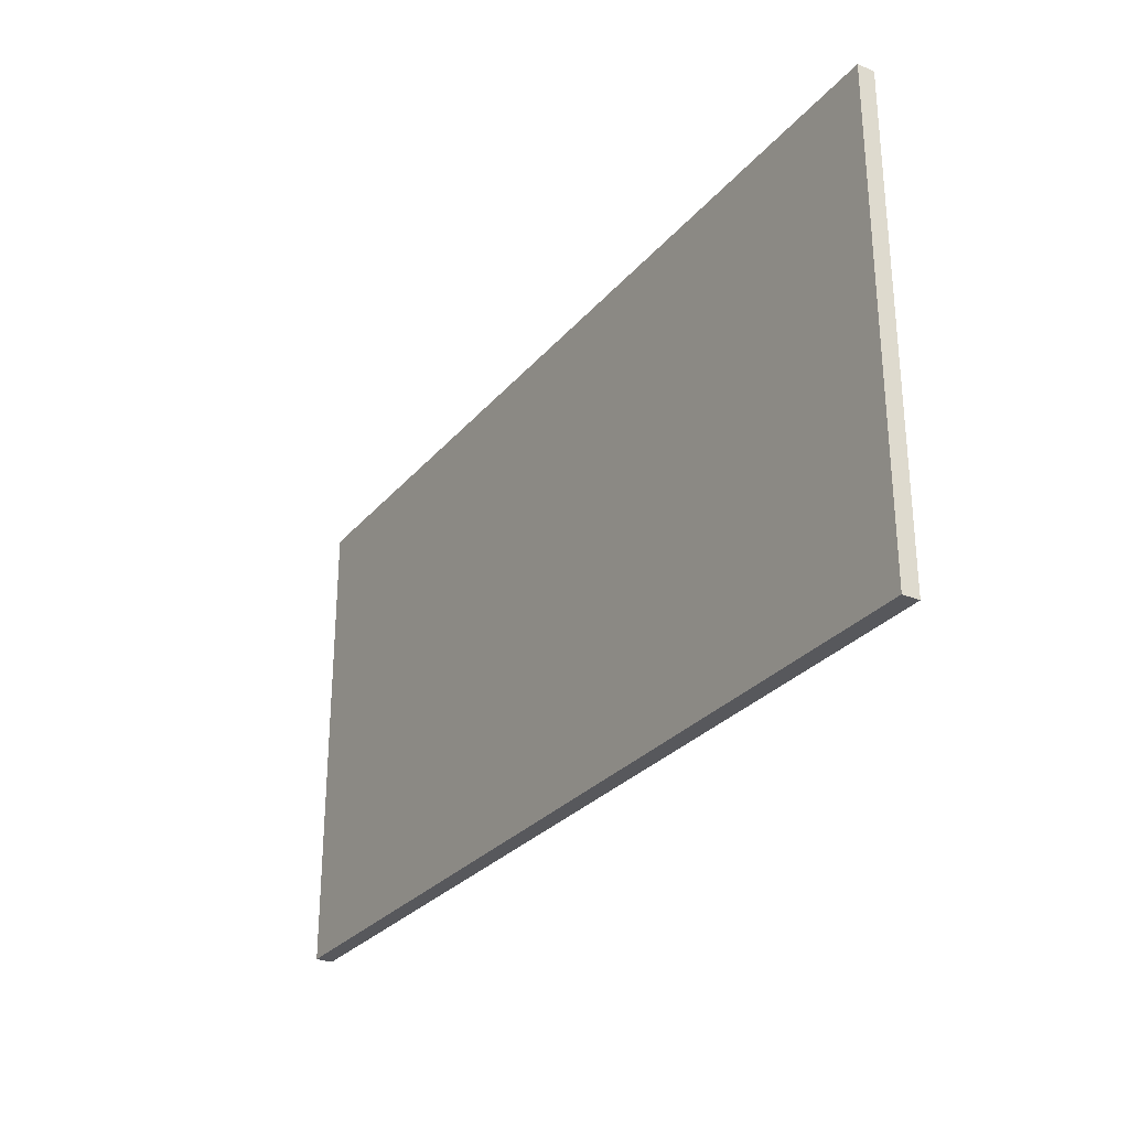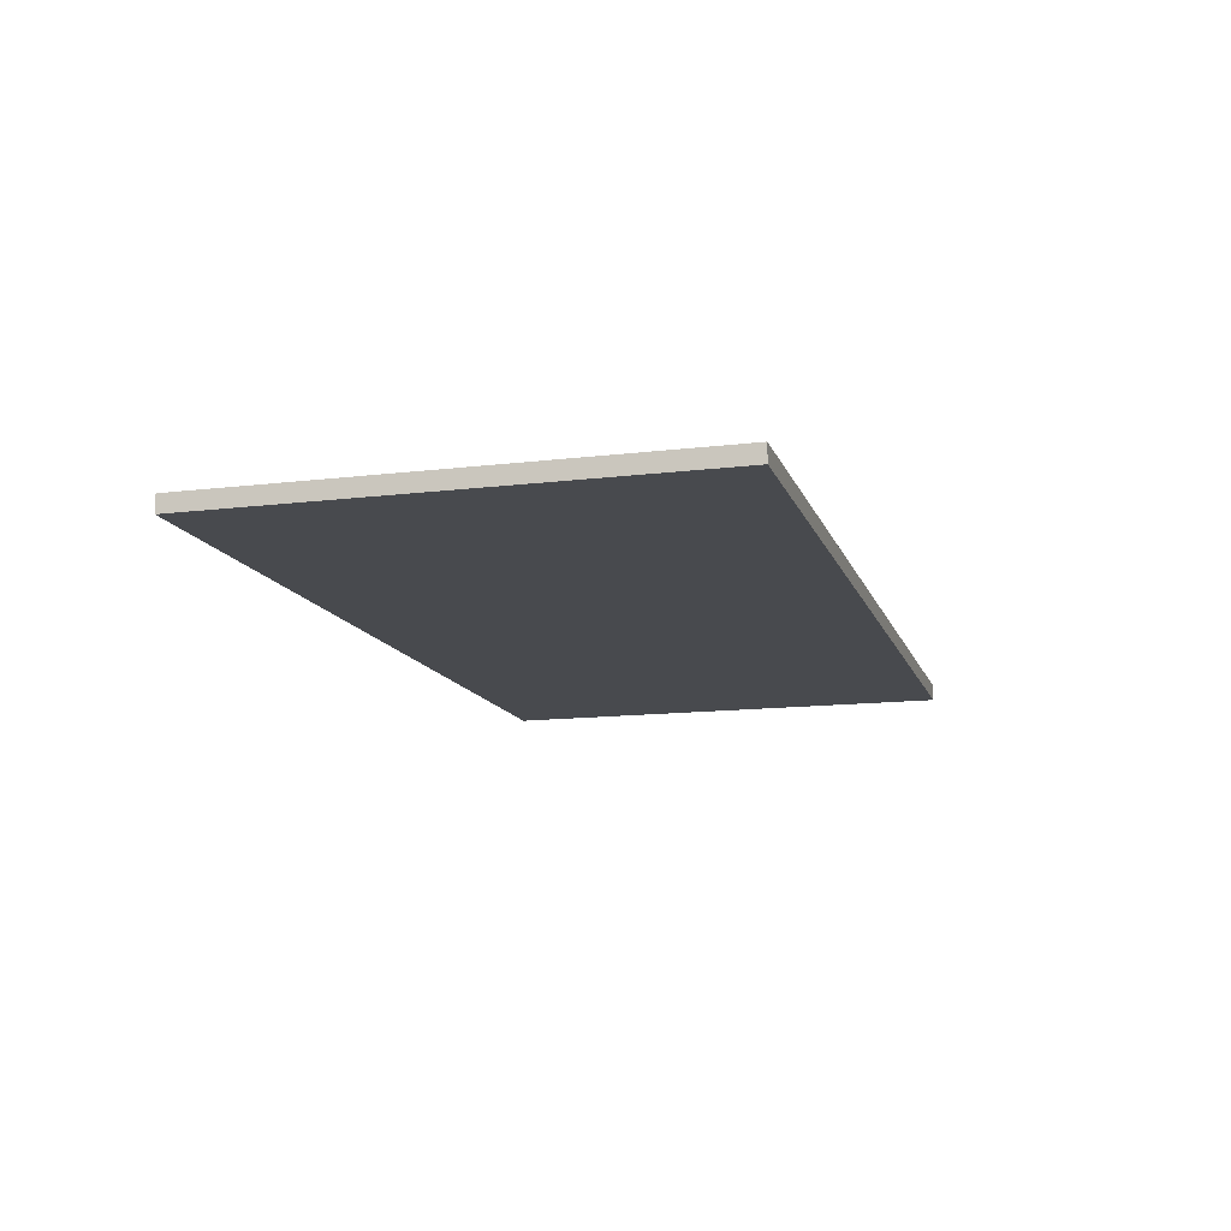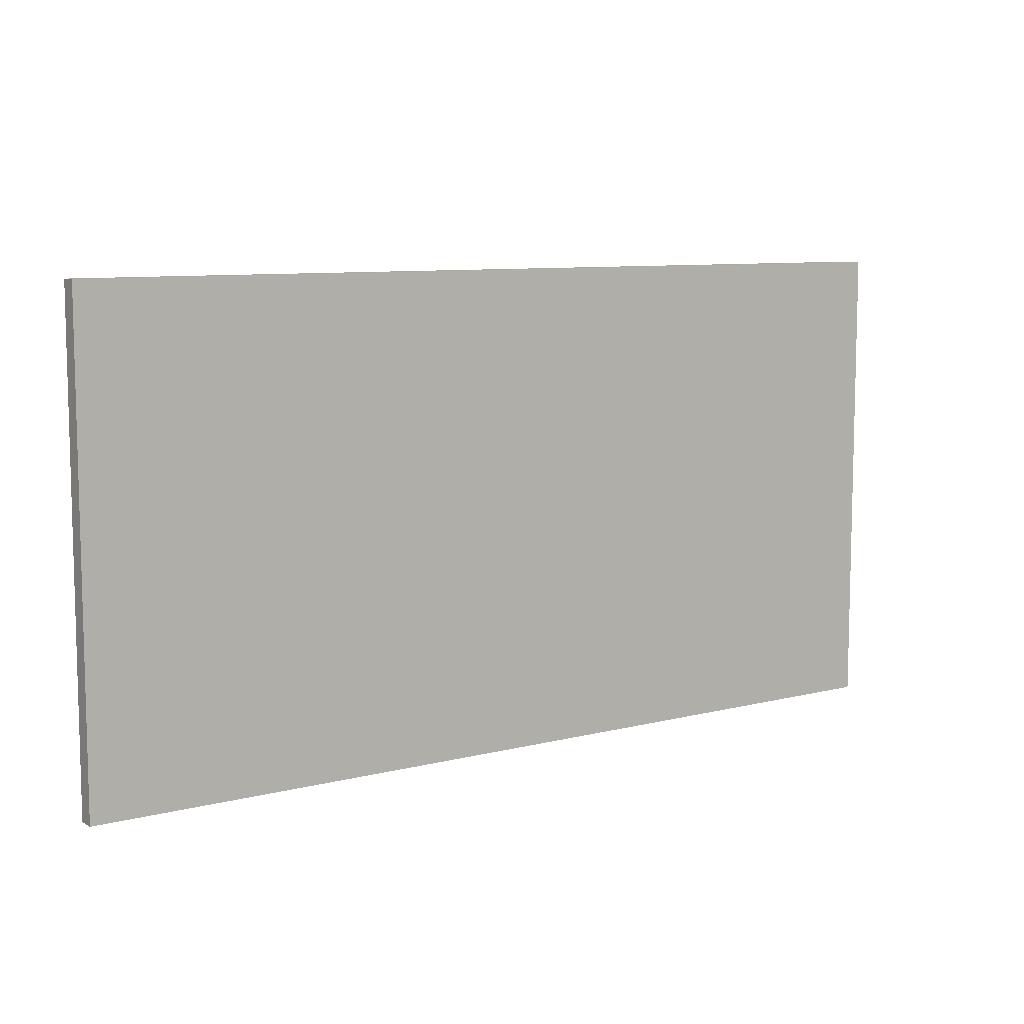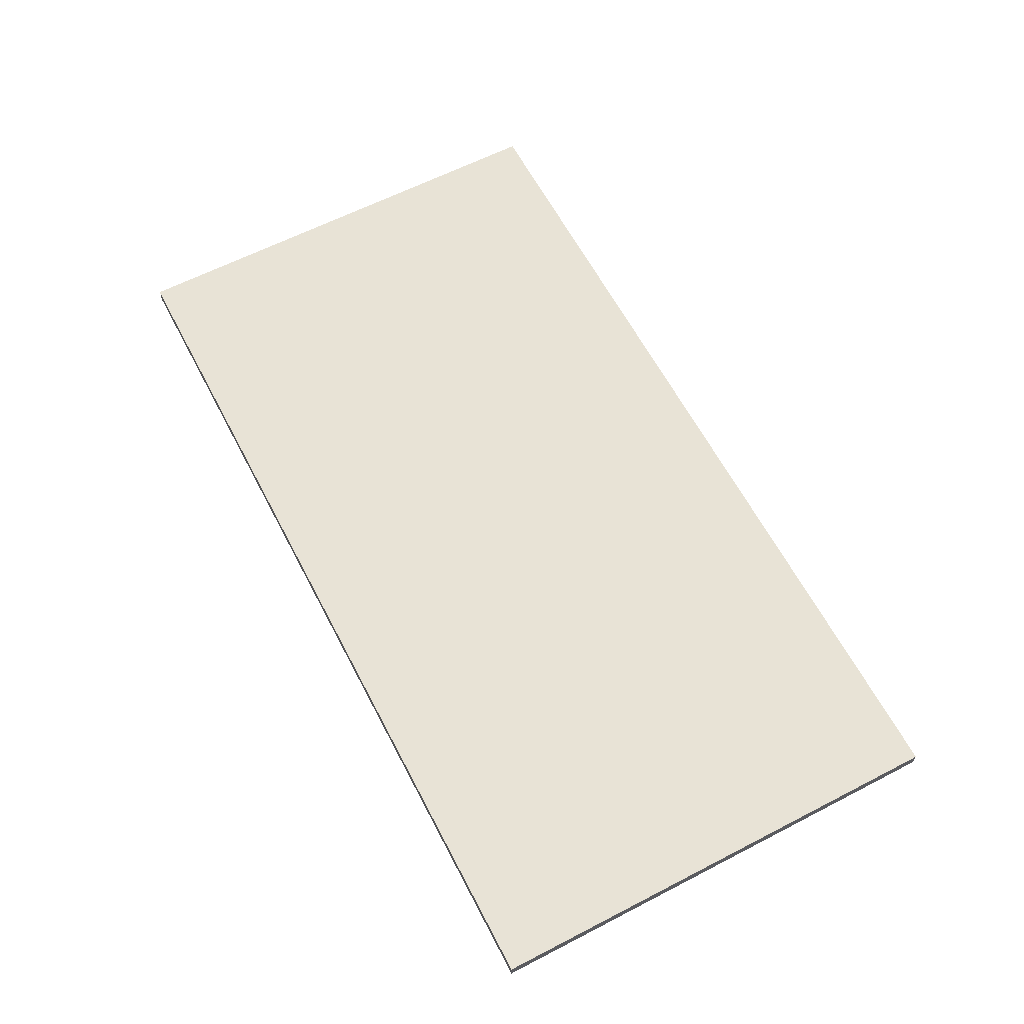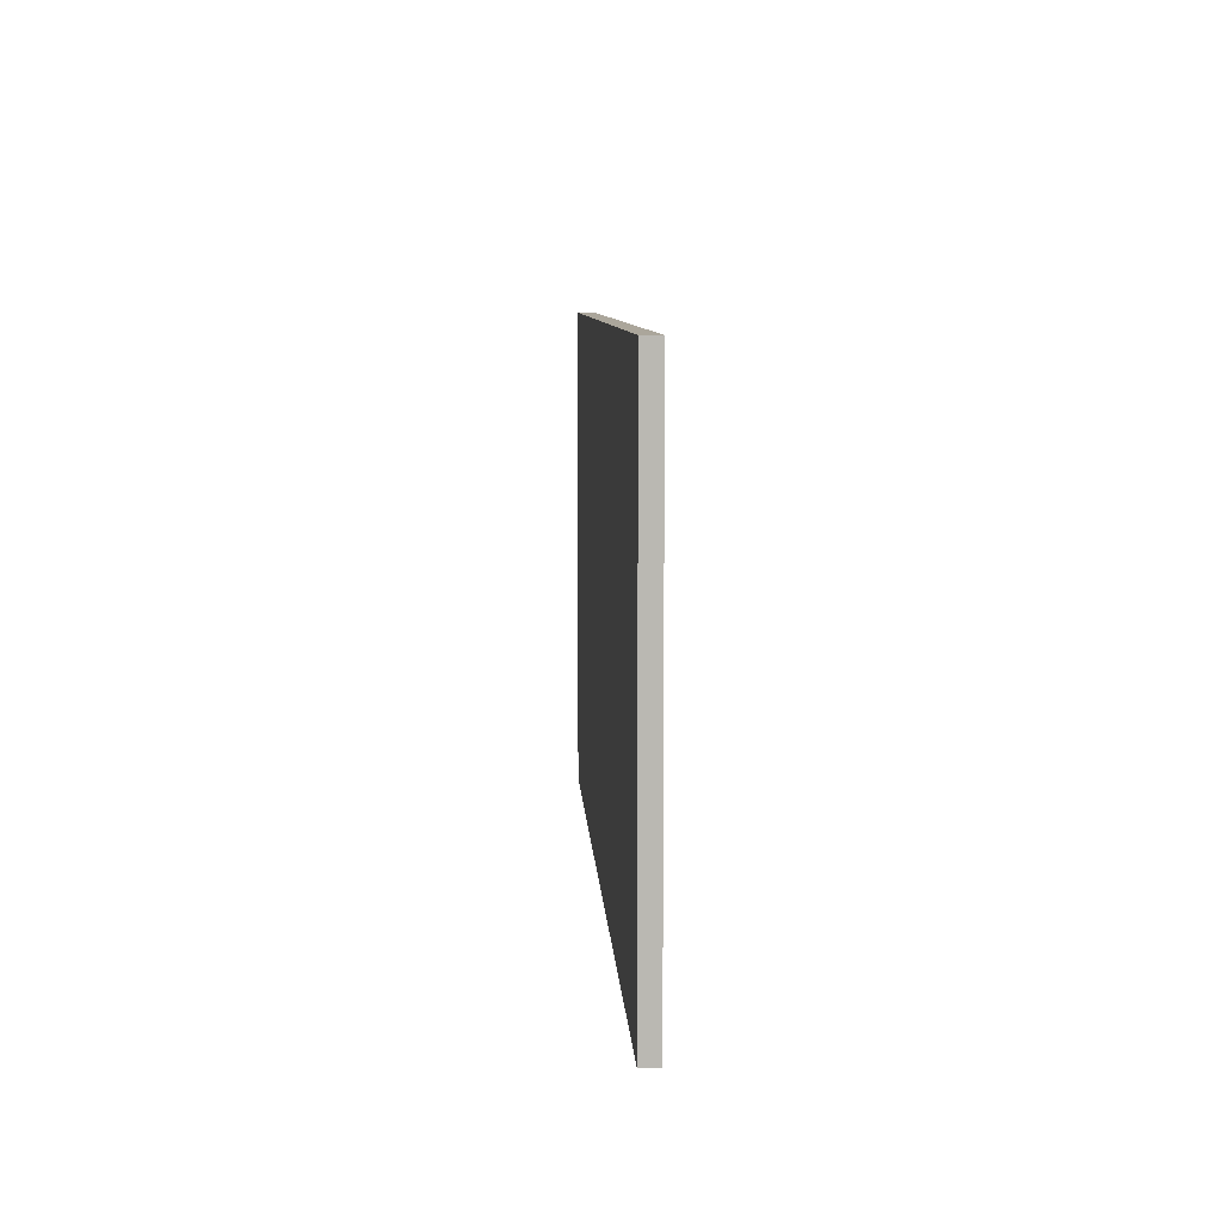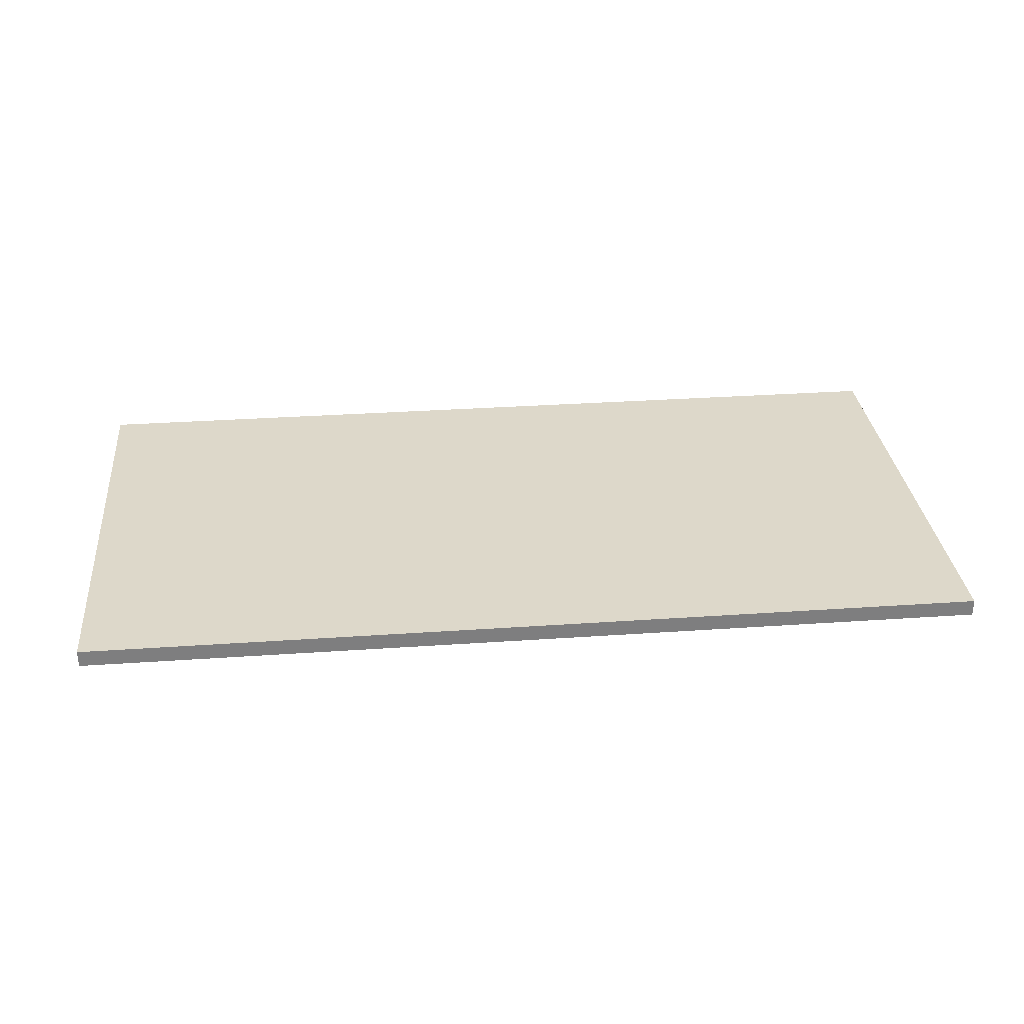
<metadata>
{"format":"obj","ext":"obj","renderer":"f3d","projection":"perspective","resolution":1024,"background":"white","views":[{"elev":-28.8,"azim":-121.8,"up":"+Y"},{"elev":-13.2,"azim":105.6,"up":"+Z"},{"elev":8.7,"azim":145.4,"up":"+Y"},{"elev":62.5,"azim":62.4,"up":"+Z"},{"elev":8.0,"azim":86.8,"up":"+Y"},{"elev":31.0,"azim":174.3,"up":"+Z"}]}
</metadata>
<code>
v 0 0 0
v 18.44 0 0
v 36.89 0 0
v 55.33 0 0
v 73.78 0 0
v 92.22 0 0
v 110.7 0 0
v 129.1 0 0
v 147.6 0 0
v 166 0 0
v 0 9.667 0
v 18.44 9.667 0
v 36.89 9.667 0
v 55.33 9.667 0
v 73.78 9.667 0
v 92.22 9.667 0
v 110.7 9.667 0
v 129.1 9.667 0
v 147.6 9.667 0
v 166 9.667 0
v 0 19.33 0
v 18.44 19.33 0
v 36.89 19.33 0
v 55.33 19.33 0
v 73.78 19.33 0
v 92.22 19.33 0
v 110.7 19.33 0
v 129.1 19.33 0
v 147.6 19.33 0
v 166 19.33 0
v 0 29 0
v 18.44 29 0
v 36.89 29 0
v 55.33 29 0
v 73.78 29 0
v 92.22 29 0
v 110.7 29 0
v 129.1 29 0
v 147.6 29 0
v 166 29 0
v 0 38.67 0
v 18.44 38.67 0
v 36.89 38.67 0
v 55.33 38.67 0
v 73.78 38.67 0
v 92.22 38.67 0
v 110.7 38.67 0
v 129.1 38.67 0
v 147.6 38.67 0
v 166 38.67 0
v 0 48.33 0
v 18.44 48.33 0
v 36.89 48.33 0
v 55.33 48.33 0
v 73.78 48.33 0
v 92.22 48.33 0
v 110.7 48.33 0
v 129.1 48.33 0
v 147.6 48.33 0
v 166 48.33 0
v 0 58 0
v 18.44 58 0
v 36.89 58 0
v 55.33 58 0
v 73.78 58 0
v 92.22 58 0
v 110.7 58 0
v 129.1 58 0
v 147.6 58 0
v 166 58 0
v 0 67.67 0
v 18.44 67.67 0
v 36.89 67.67 0
v 55.33 67.67 0
v 73.78 67.67 0
v 92.22 67.67 0
v 110.7 67.67 0
v 129.1 67.67 0
v 147.6 67.67 0
v 166 67.67 0
v 0 77.33 0
v 18.44 77.33 0
v 36.89 77.33 0
v 55.33 77.33 0
v 73.78 77.33 0
v 92.22 77.33 0
v 110.7 77.33 0
v 129.1 77.33 0
v 147.6 77.33 0
v 166 77.33 0
v 0 87 0
v 18.44 87 0
v 36.89 87 0
v 55.33 87 0
v 73.78 87 0
v 92.22 87 0
v 110.7 87 0
v 129.1 87 0
v 147.6 87 0
v 166 87 0
v 0 0 -3.05
v 18.44 0 -3.05
v 36.89 0 -3.05
v 55.33 0 -3.05
v 73.78 0 -3.05
v 92.22 0 -3.05
v 110.7 0 -3.05
v 129.1 0 -3.05
v 147.6 0 -3.05
v 166 0 -3.05
v 0 9.667 -3.05
v 18.44 9.667 -3.05
v 36.89 9.667 -3.05
v 55.33 9.667 -3.05
v 73.78 9.667 -3.05
v 92.22 9.667 -3.05
v 110.7 9.667 -3.05
v 129.1 9.667 -3.05
v 147.6 9.667 -3.05
v 166 9.667 -3.05
v 0 19.33 -3.05
v 18.44 19.33 -3.05
v 36.89 19.33 -3.05
v 55.33 19.33 -3.05
v 73.78 19.33 -3.05
v 92.22 19.33 -3.05
v 110.7 19.33 -3.05
v 129.1 19.33 -3.05
v 147.6 19.33 -3.05
v 166 19.33 -3.05
v 0 29 -3.05
v 18.44 29 -3.05
v 36.89 29 -3.05
v 55.33 29 -3.05
v 73.78 29 -3.05
v 92.22 29 -3.05
v 110.7 29 -3.05
v 129.1 29 -3.05
v 147.6 29 -3.05
v 166 29 -3.05
v 0 38.67 -3.05
v 18.44 38.67 -3.05
v 36.89 38.67 -3.05
v 55.33 38.67 -3.05
v 73.78 38.67 -3.05
v 92.22 38.67 -3.05
v 110.7 38.67 -3.05
v 129.1 38.67 -3.05
v 147.6 38.67 -3.05
v 166 38.67 -3.05
v 0 48.33 -3.05
v 18.44 48.33 -3.05
v 36.89 48.33 -3.05
v 55.33 48.33 -3.05
v 73.78 48.33 -3.05
v 92.22 48.33 -3.05
v 110.7 48.33 -3.05
v 129.1 48.33 -3.05
v 147.6 48.33 -3.05
v 166 48.33 -3.05
v 0 58 -3.05
v 18.44 58 -3.05
v 36.89 58 -3.05
v 55.33 58 -3.05
v 73.78 58 -3.05
v 92.22 58 -3.05
v 110.7 58 -3.05
v 129.1 58 -3.05
v 147.6 58 -3.05
v 166 58 -3.05
v 0 67.67 -3.05
v 18.44 67.67 -3.05
v 36.89 67.67 -3.05
v 55.33 67.67 -3.05
v 73.78 67.67 -3.05
v 92.22 67.67 -3.05
v 110.7 67.67 -3.05
v 129.1 67.67 -3.05
v 147.6 67.67 -3.05
v 166 67.67 -3.05
v 0 77.33 -3.05
v 18.44 77.33 -3.05
v 36.89 77.33 -3.05
v 55.33 77.33 -3.05
v 73.78 77.33 -3.05
v 92.22 77.33 -3.05
v 110.7 77.33 -3.05
v 129.1 77.33 -3.05
v 147.6 77.33 -3.05
v 166 77.33 -3.05
v 0 87 -3.05
v 18.44 87 -3.05
v 36.89 87 -3.05
v 55.33 87 -3.05
v 73.78 87 -3.05
v 92.22 87 -3.05
v 110.7 87 -3.05
v 129.1 87 -3.05
v 147.6 87 -3.05
v 166 87 -3.05
g mmGroup-1
f 1 2 11
f 11 2 12
f 2 3 12
f 12 3 13
f 3 4 13
f 13 4 14
f 4 5 14
f 14 5 15
f 5 6 15
f 15 6 16
f 6 7 16
f 16 7 17
f 7 8 17
f 17 8 18
f 8 9 18
f 18 9 19
f 9 10 19
f 19 10 20
f 11 12 21
f 21 12 22
f 12 13 22
f 22 13 23
f 13 14 23
f 23 14 24
f 14 15 24
f 24 15 25
f 15 16 25
f 25 16 26
f 16 17 26
f 26 17 27
f 17 18 27
f 27 18 28
f 18 19 28
f 28 19 29
f 19 20 29
f 29 20 30
f 21 22 31
f 31 22 32
f 22 23 32
f 32 23 33
f 23 24 33
f 33 24 34
f 24 25 34
f 34 25 35
f 25 26 35
f 35 26 36
f 26 27 36
f 36 27 37
f 27 28 37
f 37 28 38
f 28 29 38
f 38 29 39
f 29 30 39
f 39 30 40
f 31 32 41
f 41 32 42
f 32 33 42
f 42 33 43
f 33 34 43
f 43 34 44
f 34 35 44
f 44 35 45
f 35 36 45
f 45 36 46
f 36 37 46
f 46 37 47
f 37 38 47
f 47 38 48
f 38 39 48
f 48 39 49
f 39 40 49
f 49 40 50
f 41 42 51
f 51 42 52
f 42 43 52
f 52 43 53
f 43 44 53
f 53 44 54
f 44 45 54
f 54 45 55
f 45 46 55
f 55 46 56
f 46 47 56
f 56 47 57
f 47 48 57
f 57 48 58
f 48 49 58
f 58 49 59
f 49 50 59
f 59 50 60
f 51 52 61
f 61 52 62
f 52 53 62
f 62 53 63
f 53 54 63
f 63 54 64
f 54 55 64
f 64 55 65
f 55 56 65
f 65 56 66
f 56 57 66
f 66 57 67
f 57 58 67
f 67 58 68
f 58 59 68
f 68 59 69
f 59 60 69
f 69 60 70
f 61 62 71
f 71 62 72
f 62 63 72
f 72 63 73
f 63 64 73
f 73 64 74
f 64 65 74
f 74 65 75
f 65 66 75
f 75 66 76
f 66 67 76
f 76 67 77
f 67 68 77
f 77 68 78
f 68 69 78
f 78 69 79
f 69 70 79
f 79 70 80
f 71 72 81
f 81 72 82
f 72 73 82
f 82 73 83
f 73 74 83
f 83 74 84
f 74 75 84
f 84 75 85
f 75 76 85
f 85 76 86
f 76 77 86
f 86 77 87
f 77 78 87
f 87 78 88
f 78 79 88
f 88 79 89
f 79 80 89
f 89 80 90
f 81 82 91
f 91 82 92
f 82 83 92
f 92 83 93
f 83 84 93
f 93 84 94
f 84 85 94
f 94 85 95
f 85 86 95
f 95 86 96
f 86 87 96
f 96 87 97
f 87 88 97
f 97 88 98
f 88 89 98
f 98 89 99
f 89 90 99
f 99 90 100
f 102 101 111
f 102 111 112
f 103 102 112
f 103 112 113
f 104 103 113
f 104 113 114
f 105 104 114
f 105 114 115
f 106 105 115
f 106 115 116
f 107 106 116
f 107 116 117
f 108 107 117
f 108 117 118
f 109 108 118
f 109 118 119
f 110 109 119
f 110 119 120
f 112 111 121
f 112 121 122
f 113 112 122
f 113 122 123
f 114 113 123
f 114 123 124
f 115 114 124
f 115 124 125
f 116 115 125
f 116 125 126
f 117 116 126
f 117 126 127
f 118 117 127
f 118 127 128
f 119 118 128
f 119 128 129
f 120 119 129
f 120 129 130
f 122 121 131
f 122 131 132
f 123 122 132
f 123 132 133
f 124 123 133
f 124 133 134
f 125 124 134
f 125 134 135
f 126 125 135
f 126 135 136
f 127 126 136
f 127 136 137
f 128 127 137
f 128 137 138
f 129 128 138
f 129 138 139
f 130 129 139
f 130 139 140
f 132 131 141
f 132 141 142
f 133 132 142
f 133 142 143
f 134 133 143
f 134 143 144
f 135 134 144
f 135 144 145
f 136 135 145
f 136 145 146
f 137 136 146
f 137 146 147
f 138 137 147
f 138 147 148
f 139 138 148
f 139 148 149
f 140 139 149
f 140 149 150
f 142 141 151
f 142 151 152
f 143 142 152
f 143 152 153
f 144 143 153
f 144 153 154
f 145 144 154
f 145 154 155
f 146 145 155
f 146 155 156
f 147 146 156
f 147 156 157
f 148 147 157
f 148 157 158
f 149 148 158
f 149 158 159
f 150 149 159
f 150 159 160
f 152 151 161
f 152 161 162
f 153 152 162
f 153 162 163
f 154 153 163
f 154 163 164
f 155 154 164
f 155 164 165
f 156 155 165
f 156 165 166
f 157 156 166
f 157 166 167
f 158 157 167
f 158 167 168
f 159 158 168
f 159 168 169
f 160 159 169
f 160 169 170
f 162 161 171
f 162 171 172
f 163 162 172
f 163 172 173
f 164 163 173
f 164 173 174
f 165 164 174
f 165 174 175
f 166 165 175
f 166 175 176
f 167 166 176
f 167 176 177
f 168 167 177
f 168 177 178
f 169 168 178
f 169 178 179
f 170 169 179
f 170 179 180
f 172 171 181
f 172 181 182
f 173 172 182
f 173 182 183
f 174 173 183
f 174 183 184
f 175 174 184
f 175 184 185
f 176 175 185
f 176 185 186
f 177 176 186
f 177 186 187
f 178 177 187
f 178 187 188
f 179 178 188
f 179 188 189
f 180 179 189
f 180 189 190
f 182 181 191
f 182 191 192
f 183 182 192
f 183 192 193
f 184 183 193
f 184 193 194
f 185 184 194
f 185 194 195
f 186 185 195
f 186 195 196
f 187 186 196
f 187 196 197
f 188 187 197
f 188 197 198
f 189 188 198
f 189 198 199
f 190 189 199
f 190 199 200
f 2 1 101
f 2 101 102
f 3 2 102
f 3 102 103
f 4 3 103
f 4 103 104
f 5 4 104
f 5 104 105
f 6 5 105
f 6 105 106
f 7 6 106
f 7 106 107
f 8 7 107
f 8 107 108
f 9 8 108
f 9 108 109
f 10 9 109
f 10 109 110
f 20 10 110
f 20 110 120
f 30 20 120
f 30 120 130
f 40 30 130
f 40 130 140
f 50 40 140
f 50 140 150
f 60 50 150
f 60 150 160
f 70 60 160
f 70 160 170
f 80 70 170
f 80 170 180
f 90 80 180
f 90 180 190
f 100 90 190
f 100 190 200
f 99 100 200
f 199 99 200
f 98 99 199
f 198 98 199
f 97 98 198
f 197 97 198
f 96 97 197
f 196 96 197
f 95 96 196
f 195 95 196
f 94 95 195
f 194 94 195
f 93 94 194
f 193 93 194
f 92 93 193
f 192 92 193
f 91 92 192
f 191 91 192
f 81 91 191
f 181 81 191
f 71 81 181
f 171 71 181
f 61 71 171
f 161 61 171
f 51 61 161
f 151 51 161
f 41 51 151
f 141 41 151
f 31 41 141
f 131 31 141
f 21 31 131
f 121 21 131
f 11 21 121
f 111 11 121
f 1 11 111
f 101 1 111

</code>
